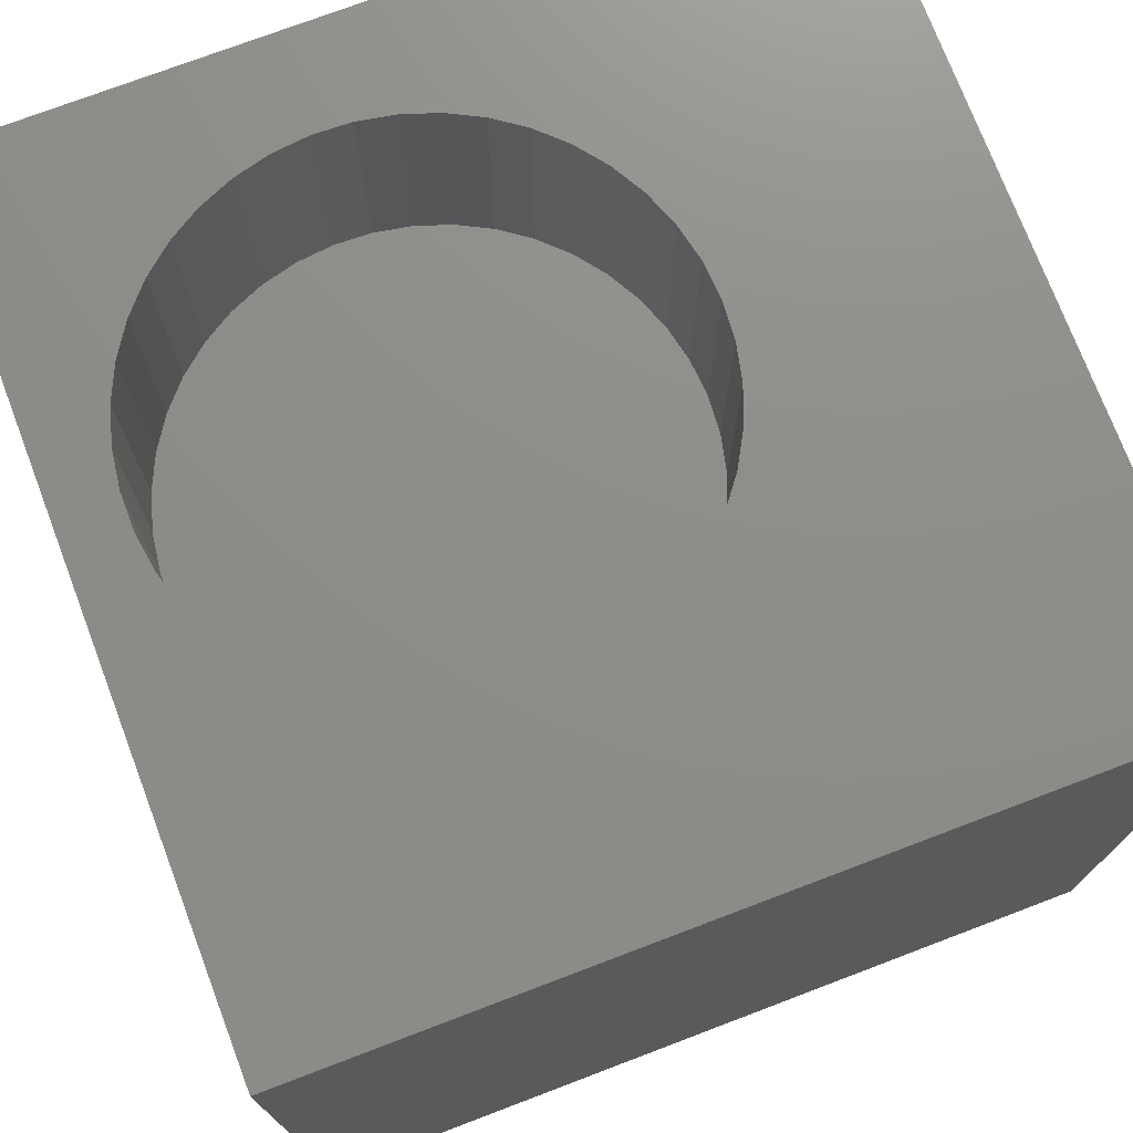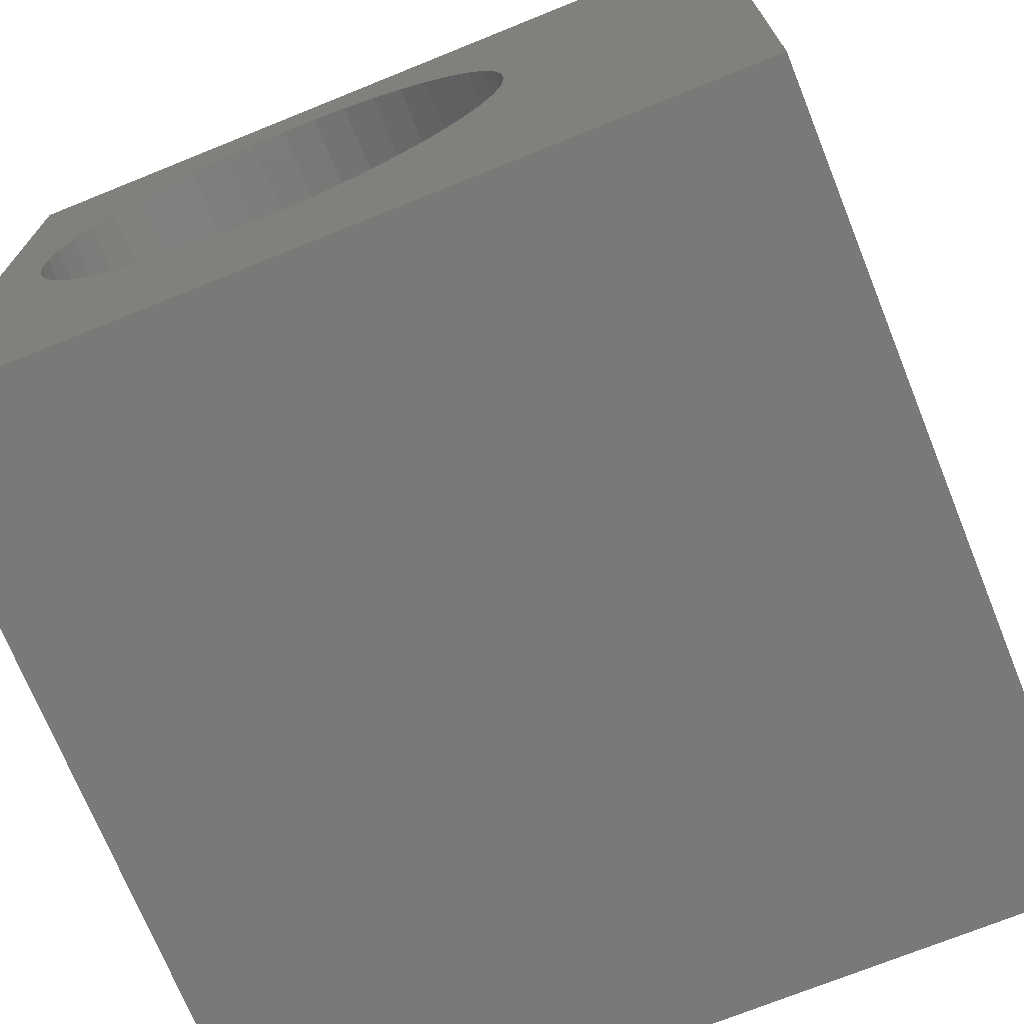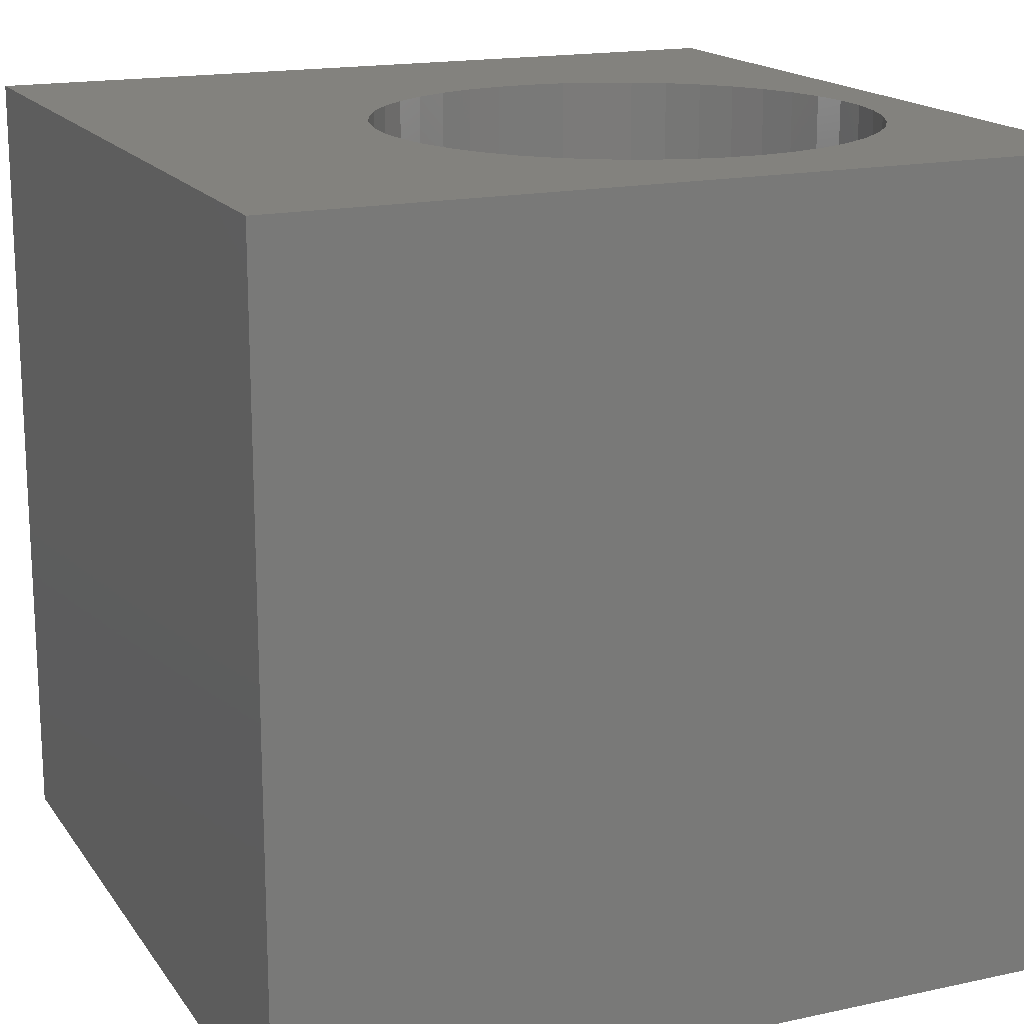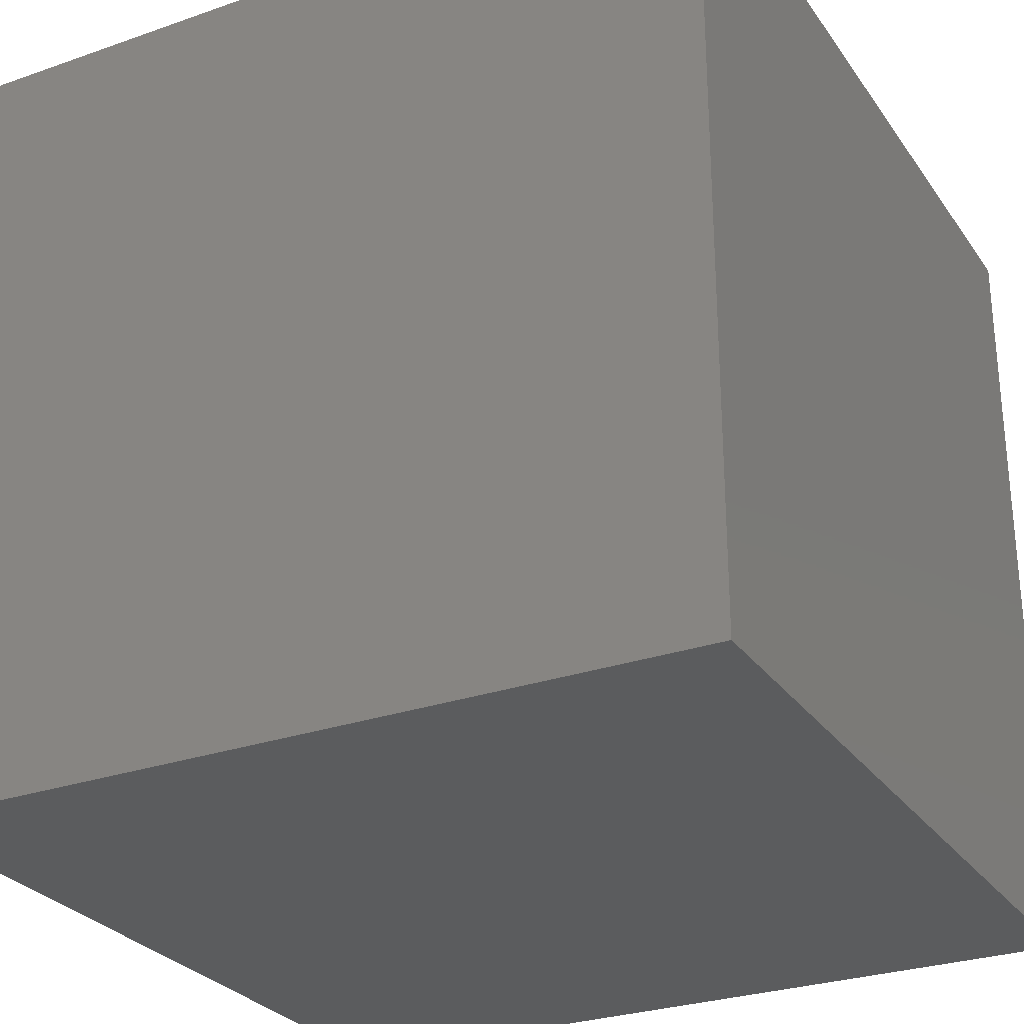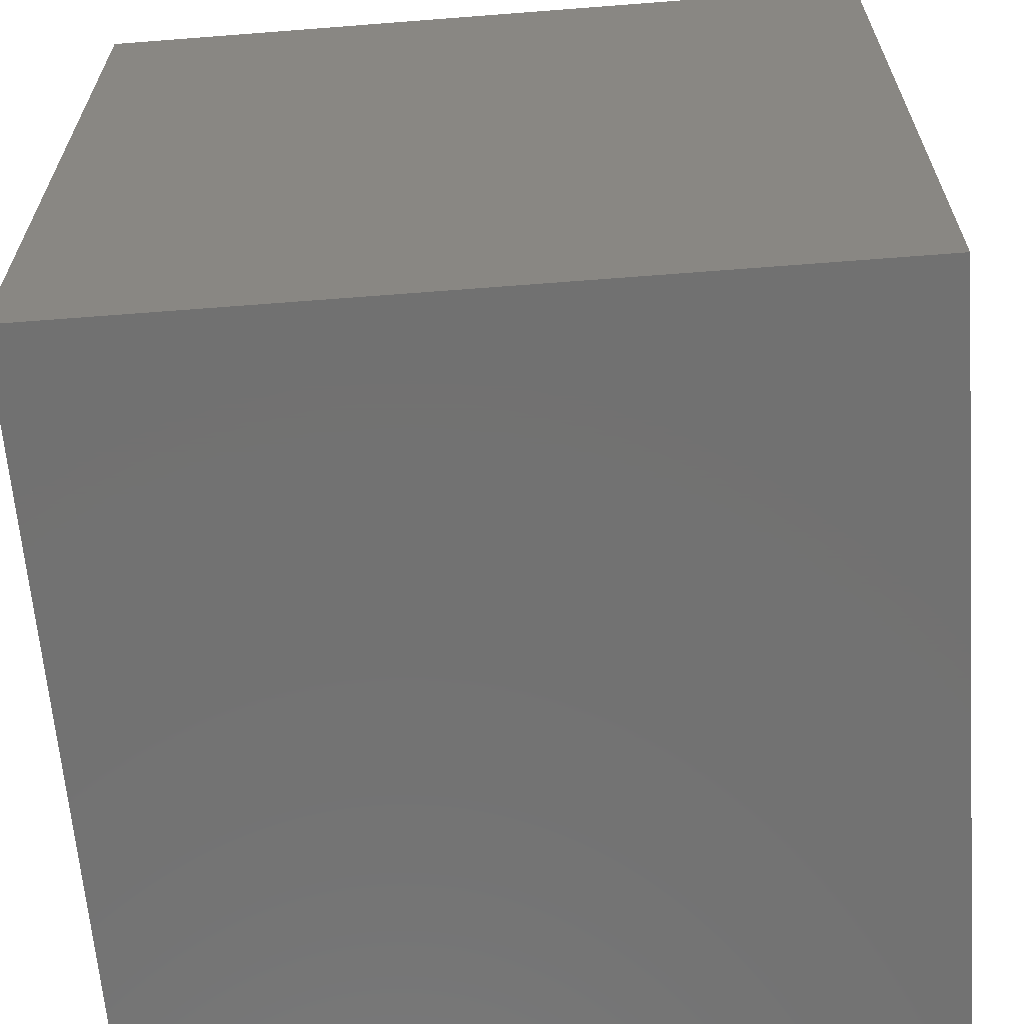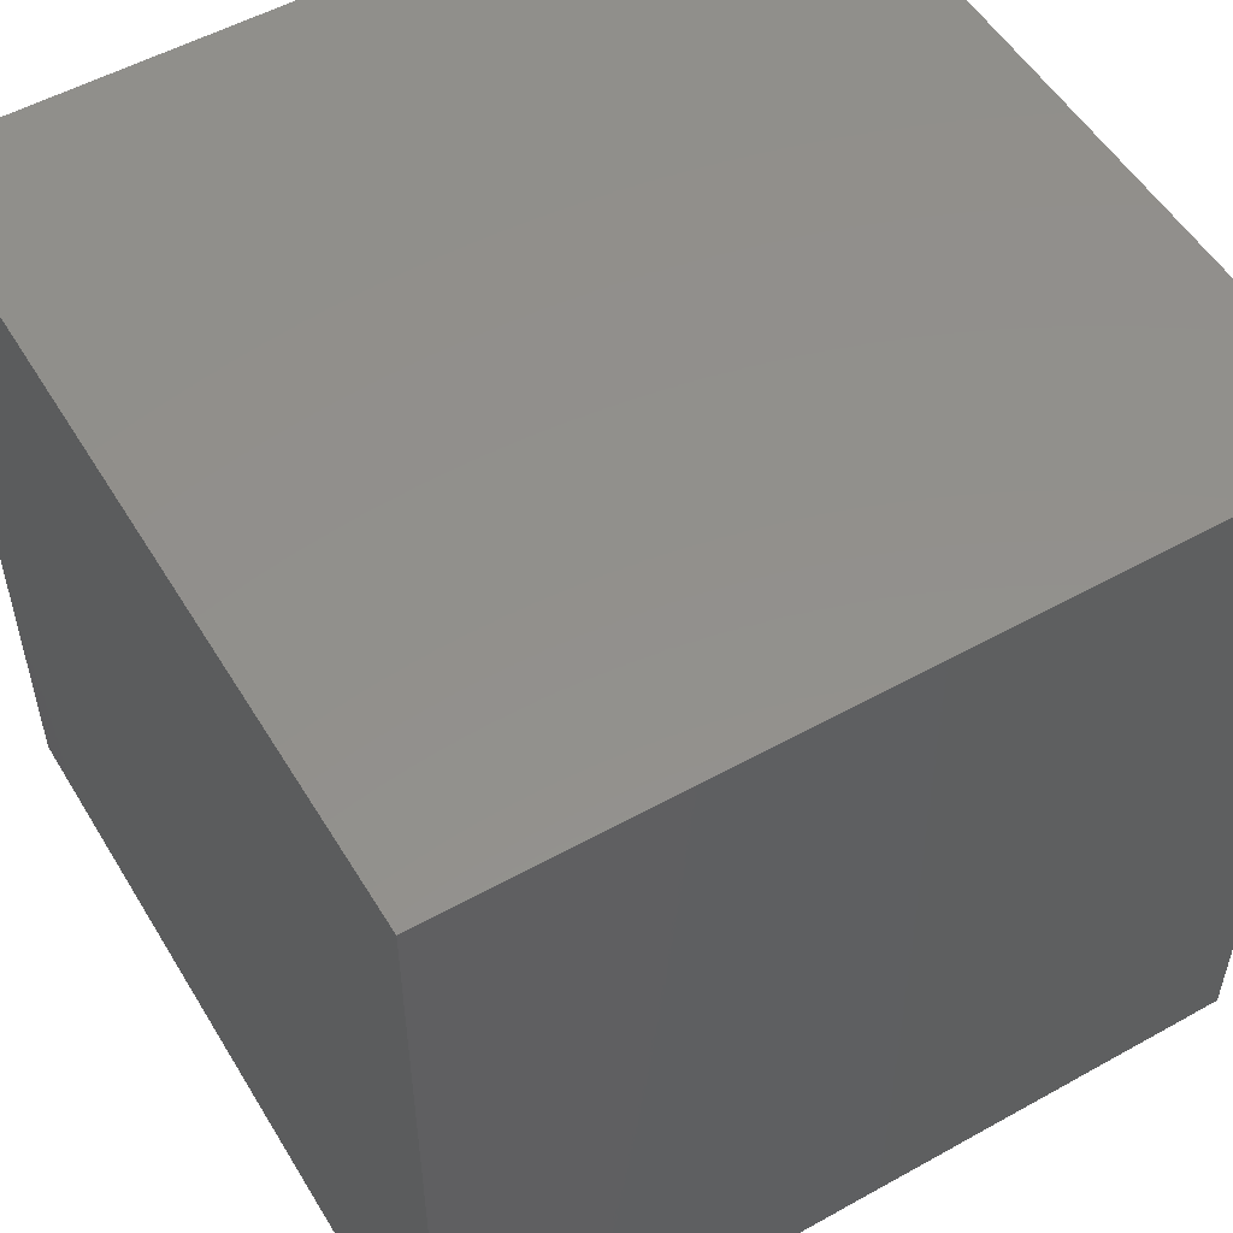
<metadata>
{"format":"stl","ext":"stl","renderer":"f3d","projection":"perspective","resolution":1024,"background":"white","views":[{"elev":74.3,"azim":-20.8,"up":"+Z"},{"elev":-71.9,"azim":22.0,"up":"+Y"},{"elev":16.9,"azim":156.4,"up":"+Z"},{"elev":-28.2,"azim":-152.1,"up":"+Y"},{"elev":-63.7,"azim":-85.5,"up":"+Z"},{"elev":53.5,"azim":-120.7,"up":"+Y"}]}
</metadata>
<code>
# stl→obj: 94 verts, 184 faces
v 0 10 10
v 0 10 0
v 0 0 10
v 0 0 0
v 5.024 8.561 10
v 5.426 8.354 10
v 10 10 10
v 5.794 8.091 10
v 6.911 5.709 10
v 10 0 10
v 6.877 5.257 10
v 6.779 4.816 10
v 6.618 4.393 10
v 6.396 3.999 10
v 6.12 3.641 10
v 3.249 2.661 10
v 2.811 2.776 10
v 6.618 7.024 10
v 6.779 6.602 10
v 6.877 6.16 10
v 6.12 7.777 10
v 6.396 7.419 10
v 5.794 3.327 10
v 5.426 3.063 10
v 5.024 2.857 10
v 4.595 2.71 10
v 4.15 2.628 10
v 3.698 2.612 10
v 2.008 8.229 10
v 2.395 8.465 10
v 2.811 8.642 10
v 3.249 8.756 10
v 2.395 2.953 10
v 2.008 3.188 10
v 1.661 3.478 10
v 0.917 6.816 10
v 1.109 7.225 10
v 1.359 3.815 10
v 1.109 4.192 10
v 0.917 4.602 10
v 0.7866 6.383 10
v 1.359 7.603 10
v 1.661 7.94 10
v 3.698 8.806 10
v 4.15 8.789 10
v 4.595 8.707 10
v 0.7866 5.035 10
v 0.7208 5.482 10
v 0.7208 5.935 10
v 10 10 0
v 10 0 0
v 6.877 5.257 7.061
v 6.911 5.709 7.061
v 6.877 6.16 7.061
v 6.779 6.602 7.061
v 6.618 7.024 7.061
v 6.396 7.419 7.061
v 6.12 7.777 7.061
v 5.794 8.091 7.061
v 5.426 8.354 7.061
v 5.024 8.561 7.061
v 4.595 8.707 7.061
v 4.15 8.789 7.061
v 3.698 8.806 7.061
v 3.249 8.756 7.061
v 2.811 8.642 7.061
v 2.395 8.465 7.061
v 2.008 8.229 7.061
v 1.661 7.94 7.061
v 1.359 7.603 7.061
v 1.109 7.225 7.061
v 0.917 6.816 7.061
v 0.7866 6.383 7.061
v 0.7208 5.935 7.061
v 0.7208 5.482 7.061
v 0.7866 5.035 7.061
v 0.917 4.602 7.061
v 1.109 4.192 7.061
v 1.359 3.815 7.061
v 1.661 3.478 7.061
v 2.008 3.188 7.061
v 2.395 2.953 7.061
v 2.811 2.776 7.061
v 3.249 2.661 7.061
v 3.698 2.612 7.061
v 4.15 2.628 7.061
v 4.595 2.71 7.061
v 5.024 2.857 7.061
v 5.426 3.063 7.061
v 5.794 3.327 7.061
v 6.12 3.641 7.061
v 6.396 3.999 7.061
v 6.618 4.393 7.061
v 6.779 4.816 7.061
f 1 2 3
f 3 2 4
f 5 6 7
f 7 6 8
f 7 9 10
f 10 9 11
f 10 11 12
f 12 13 10
f 10 13 14
f 10 14 15
f 16 17 3
f 18 19 7
f 7 19 20
f 7 20 9
f 8 21 7
f 7 21 22
f 7 22 18
f 15 23 10
f 10 23 24
f 10 24 25
f 25 26 10
f 10 26 27
f 10 27 3
f 3 27 28
f 3 28 16
f 29 30 1
f 1 30 31
f 1 31 32
f 17 33 3
f 3 33 34
f 3 34 35
f 36 37 1
f 35 38 3
f 3 38 39
f 3 39 40
f 36 1 41
f 37 42 1
f 1 42 43
f 1 43 29
f 32 44 1
f 1 44 45
f 1 45 7
f 7 45 46
f 7 46 5
f 40 47 3
f 3 47 48
f 3 48 1
f 1 48 49
f 1 49 41
f 50 7 51
f 51 7 10
f 2 50 4
f 4 50 51
f 7 50 1
f 1 50 2
f 51 10 4
f 4 10 3
f 52 9 53
f 53 9 20
f 53 20 54
f 54 20 19
f 54 19 55
f 55 19 18
f 55 18 56
f 56 18 22
f 56 22 57
f 57 22 21
f 57 21 58
f 58 21 8
f 58 8 59
f 59 8 6
f 59 6 60
f 60 6 5
f 60 5 61
f 61 5 46
f 61 46 62
f 62 46 45
f 62 45 63
f 63 45 44
f 63 44 64
f 64 44 32
f 64 32 65
f 65 32 31
f 65 31 66
f 66 31 30
f 66 30 67
f 67 30 29
f 67 29 68
f 68 29 43
f 68 43 69
f 69 43 42
f 69 42 70
f 70 42 37
f 70 37 71
f 71 37 36
f 71 36 72
f 72 36 41
f 72 41 73
f 73 41 49
f 73 49 74
f 74 49 48
f 74 48 75
f 75 48 47
f 75 47 76
f 76 47 40
f 76 40 77
f 77 40 39
f 77 39 78
f 78 39 38
f 78 38 79
f 79 38 35
f 79 35 80
f 80 35 34
f 80 34 81
f 81 34 33
f 81 33 82
f 82 33 17
f 82 17 83
f 83 17 16
f 83 16 84
f 84 16 28
f 84 28 85
f 85 28 27
f 85 27 86
f 86 27 26
f 86 26 87
f 87 26 25
f 87 25 88
f 88 25 24
f 88 24 89
f 89 24 23
f 89 23 90
f 90 23 15
f 90 15 91
f 91 15 14
f 91 14 92
f 92 14 13
f 92 13 93
f 93 13 12
f 93 12 94
f 94 12 11
f 94 11 52
f 52 11 9
f 57 58 83
f 54 55 84
f 58 59 83
f 83 59 60
f 83 60 61
f 80 81 75
f 84 55 83
f 83 55 56
f 83 56 57
f 61 62 83
f 83 62 63
f 83 63 64
f 64 65 83
f 83 65 66
f 83 66 67
f 67 68 83
f 83 68 69
f 83 69 70
f 81 82 75
f 75 82 83
f 75 83 74
f 74 83 73
f 75 76 77
f 86 87 53
f 70 71 83
f 83 71 72
f 83 72 73
f 77 78 75
f 75 78 79
f 75 79 80
f 87 88 53
f 53 88 89
f 53 89 52
f 54 84 53
f 53 84 85
f 53 85 86
f 92 93 91
f 91 93 90
f 90 93 89
f 89 93 94
f 89 94 52

</code>
